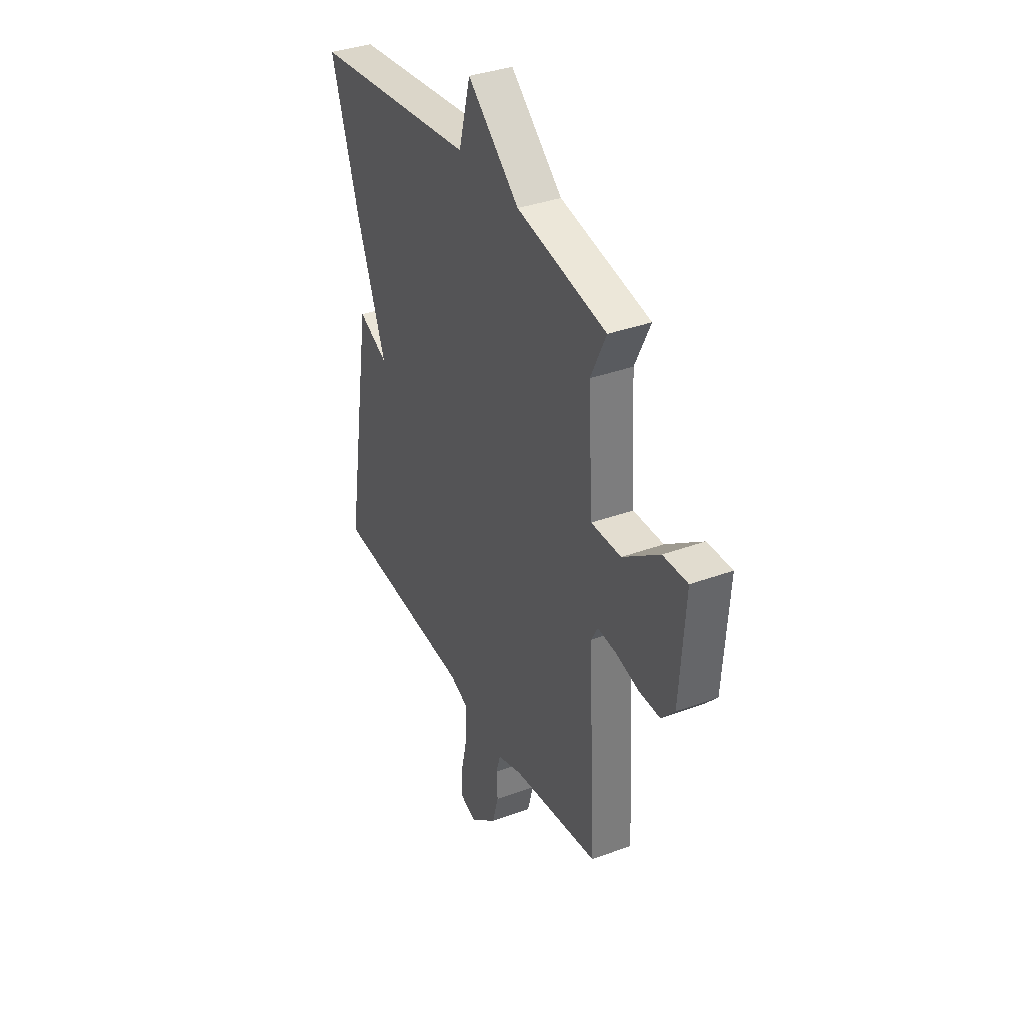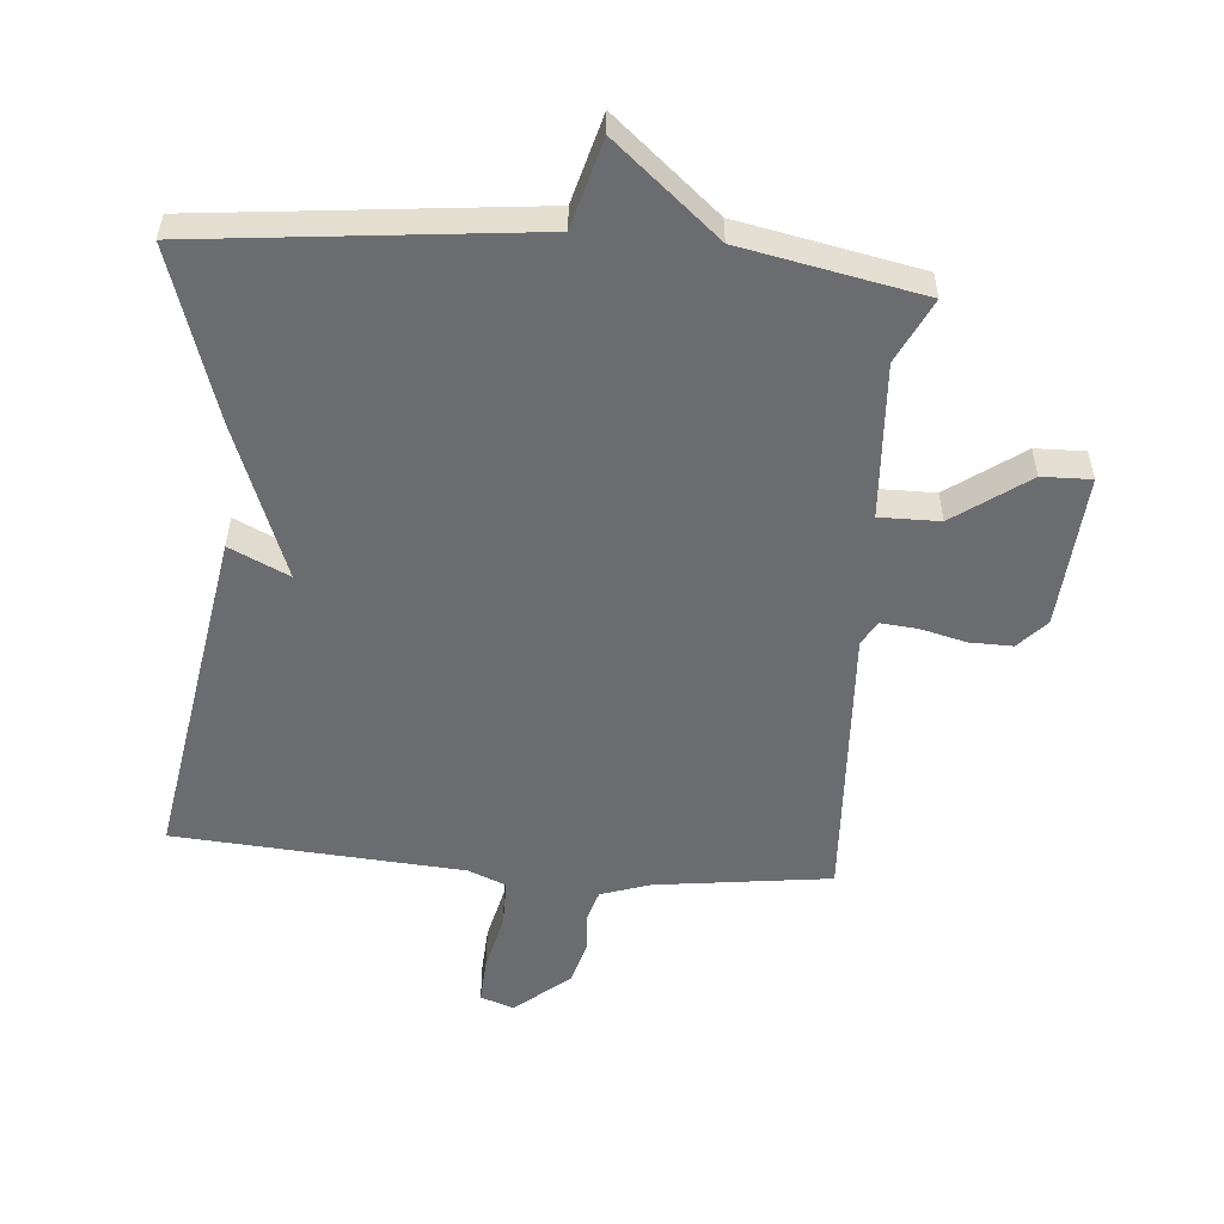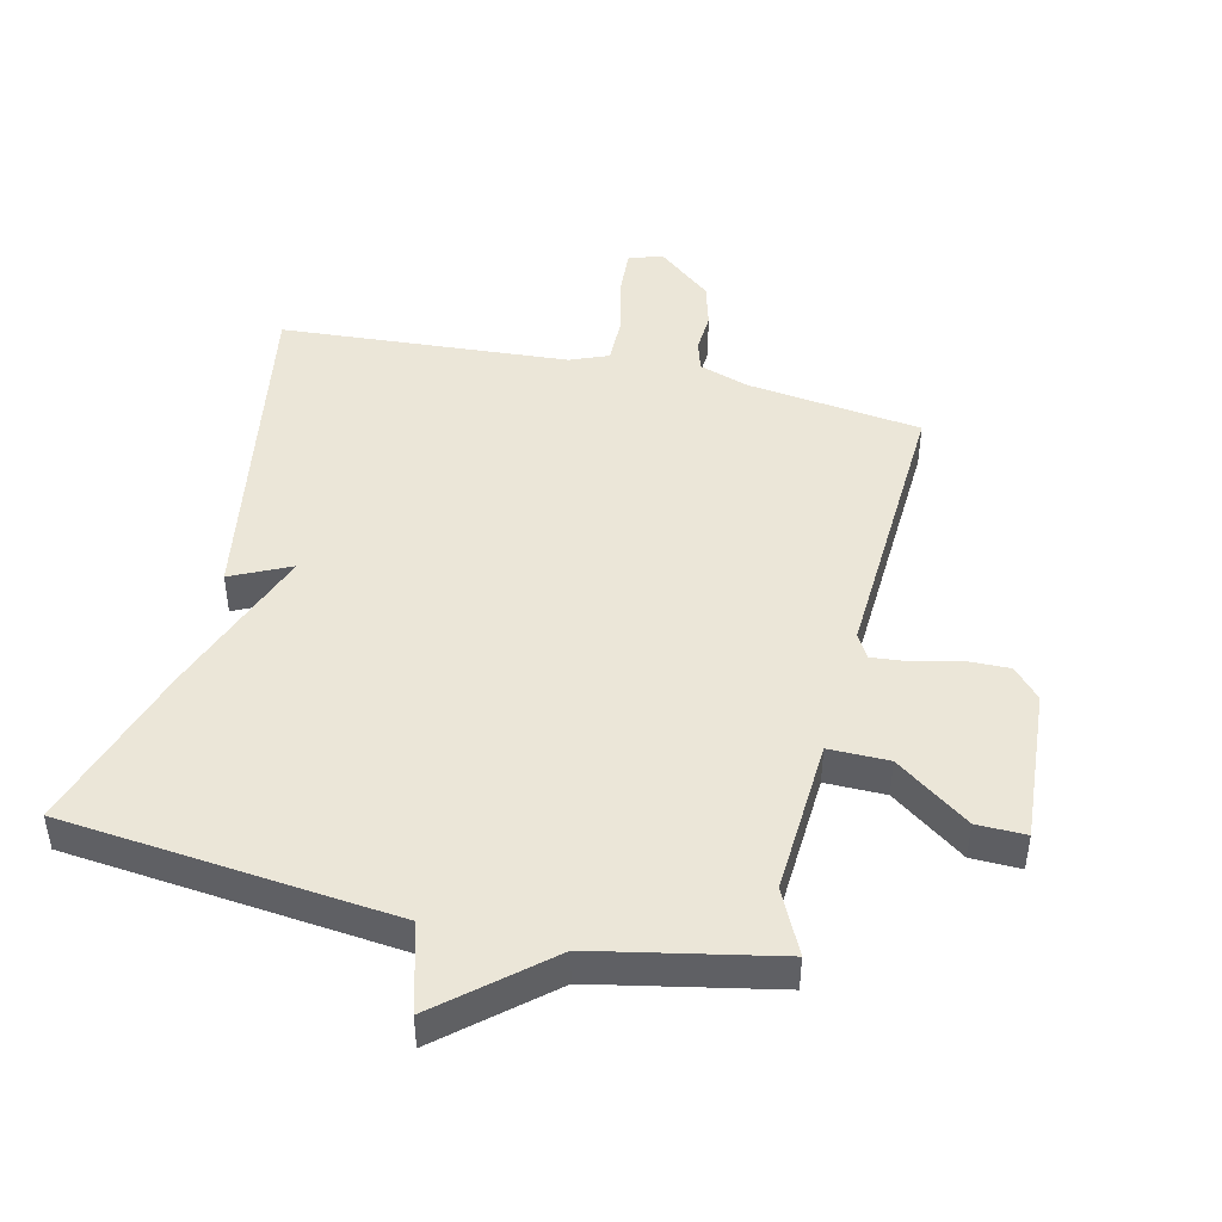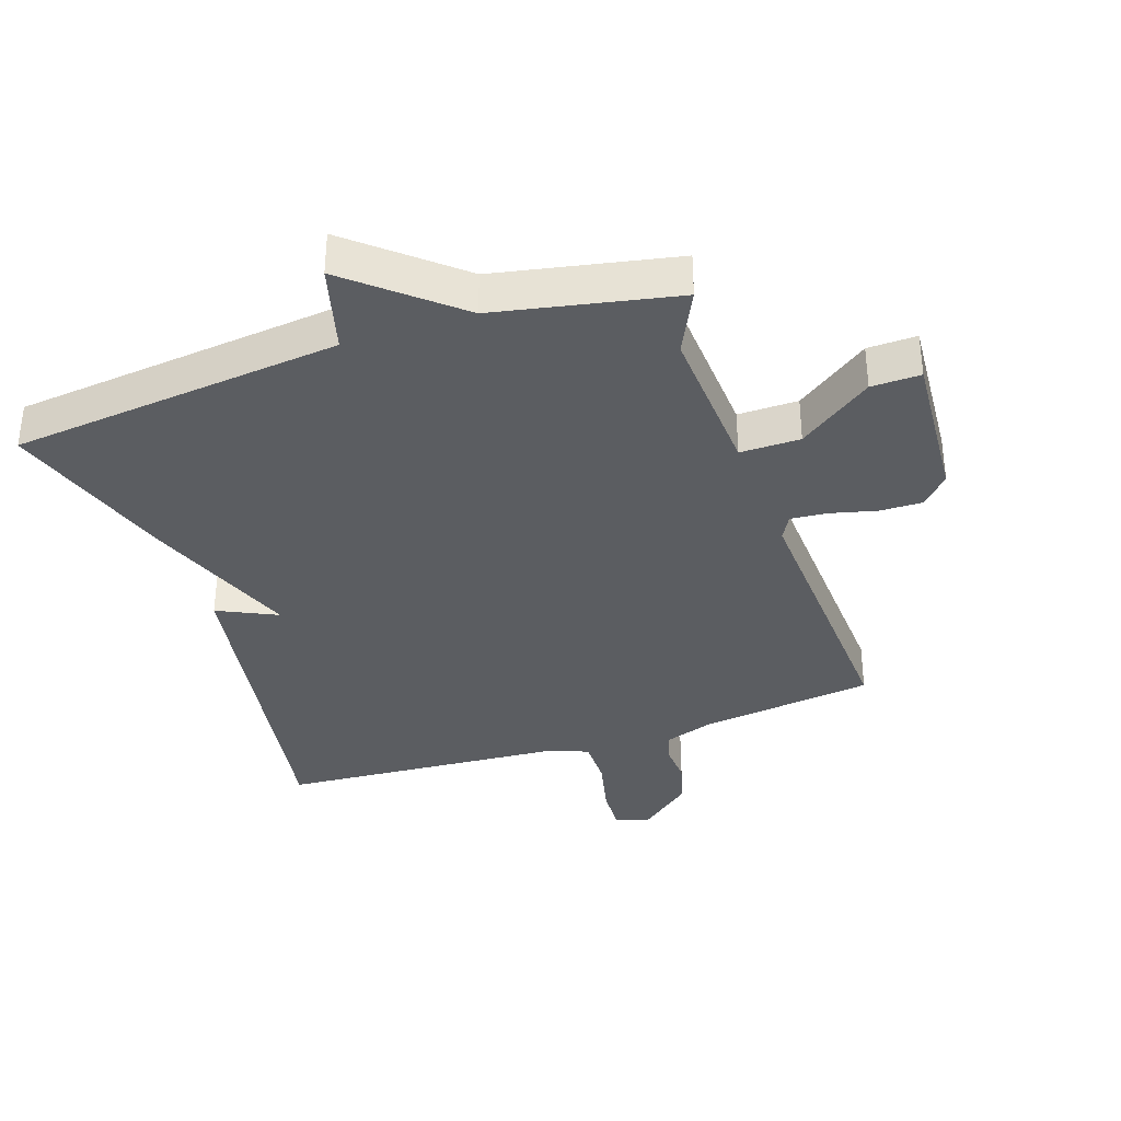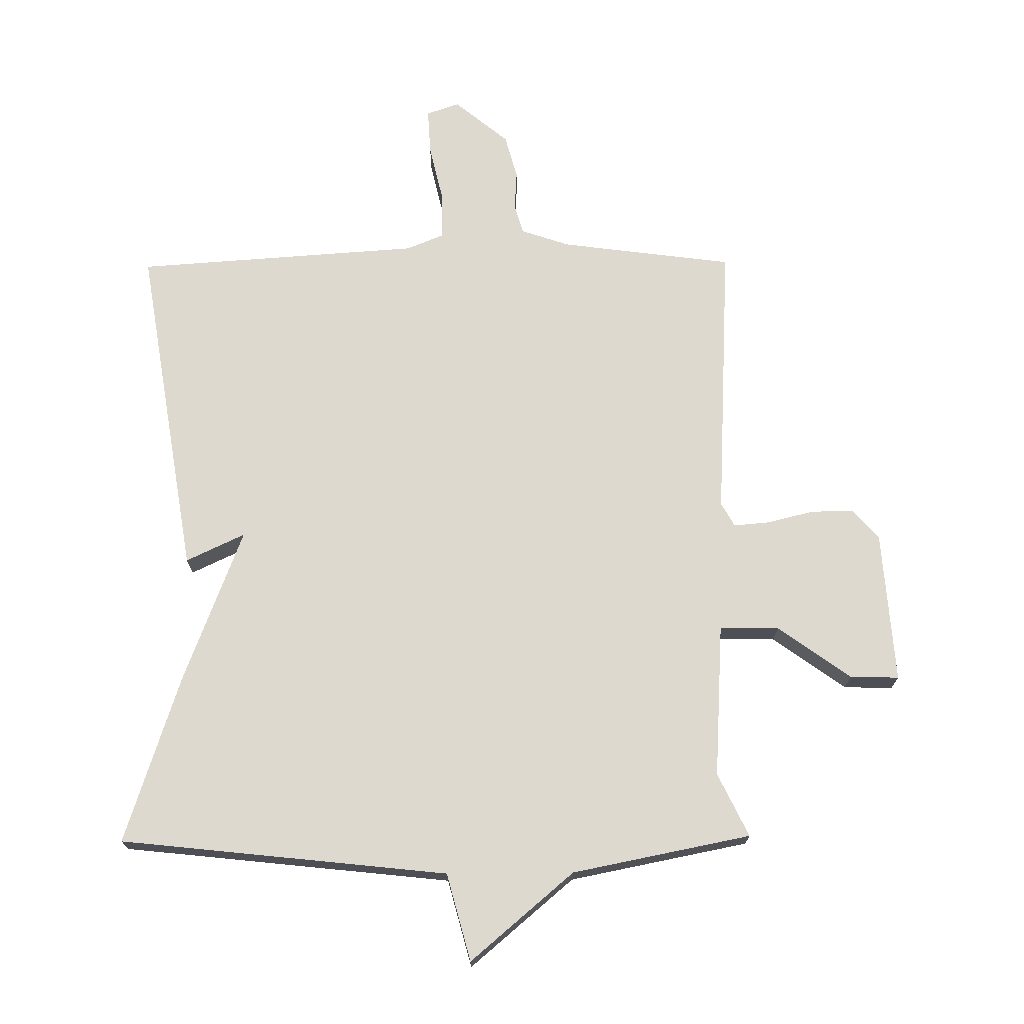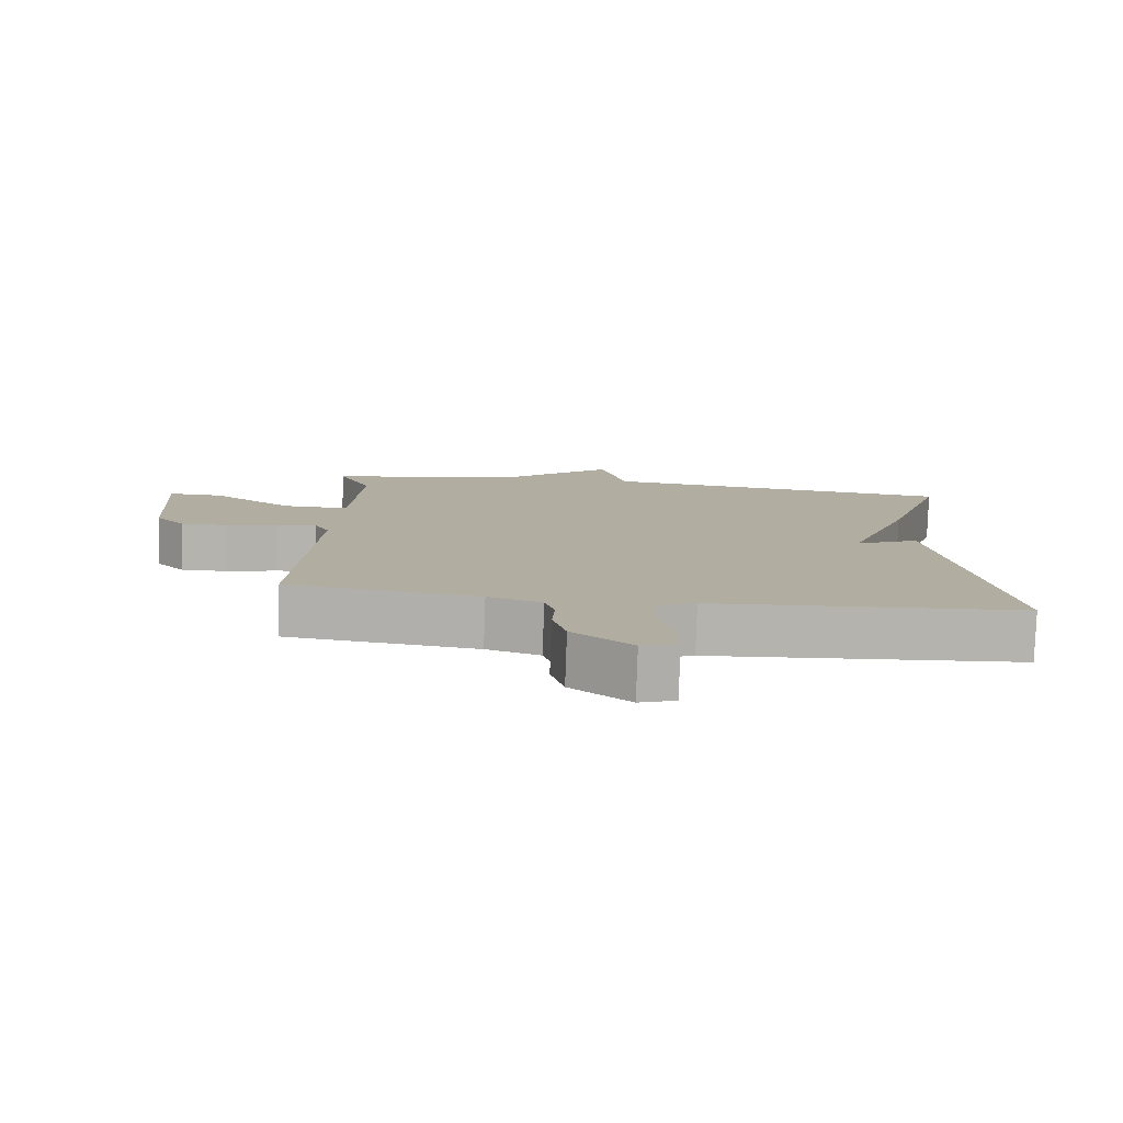
<metadata>
{"format":"obj","ext":"obj","renderer":"f3d","projection":"perspective","resolution":1024,"background":"white","views":[{"elev":36.1,"azim":64.3,"up":"+Z"},{"elev":-53.7,"azim":-4.9,"up":"+Y"},{"elev":46.1,"azim":13.1,"up":"+Y"},{"elev":-35.7,"azim":18.6,"up":"+Y"},{"elev":71.6,"azim":-0.5,"up":"+Y"},{"elev":-79.9,"azim":178.0,"up":"+Z"}]}
</metadata>
<code>
v -0.5 0.07 -0.5
v -0.413 0.07 0.033
v -0.32 0.07 -0.011
v -0.413 0.07 0.233
v -0.5 0.07 0.5
v 0.018 0.07 0.556
v 0.055 0.07 0.694
v 0.218 0.07 0.556
v 0.5 0.07 0.5
v 0.452 0.07 0.4
v 0.467 0.07 0.157
v 0.561 0.07 0.158
v 0.676 0.07 0.241
v 0.753 0.07 0.243
v 0.736 0.07 0.002
v 0.694 0.07 -0.044
v 0.627 0.07 -0.043
v 0.554 0.07 -0.025
v 0.497 0.07 -0.02
v 0.476 0.07 -0.058
v 0.5 0.07 -0.5
v 0.227 0.07 -0.536
v 0.15 0.07 -0.562
v 0.136 0.07 -0.609
v 0.14 0.07 -0.671
v 0.121 0.07 -0.741
v 0.036 0.07 -0.811
v -0.016 0.07 -0.793
v -0.012 0.07 -0.721
v 0.009 0.07 -0.63
v 0.009 0.07 -0.555
v -0.05 0.07 -0.531
v -0.5 0 -0.5
v -0.413 0 0.033
v -0.32 0 -0.011
v -0.413 0 0.233
v -0.5 0 0.5
v 0.018 0 0.556
v 0.055 0 0.694
v 0.218 0 0.556
v 0.5 0 0.5
v 0.452 0 0.4
v 0.467 0 0.157
v 0.561 0 0.158
v 0.676 0 0.241
v 0.753 0 0.243
v 0.736 0 0.002
v 0.694 0 -0.044
v 0.627 0 -0.043
v 0.554 0 -0.025
v 0.497 0 -0.02
v 0.476 0 -0.058
v 0.5 0 -0.5
v 0.227 0 -0.536
v 0.15 0 -0.562
v 0.136 0 -0.609
v 0.14 0 -0.671
v 0.121 0 -0.741
v 0.036 0 -0.811
v -0.016 0 -0.793
v -0.012 0 -0.721
v 0.009 0 -0.63
v 0.009 0 -0.555
v -0.05 0 -0.531
f 28 29 30
f 27 28 30
f 26 27 30
f 25 26 30
f 24 25 30
f 23 24 30 31
f 22 23 31 32
f 22 32 1
f 21 22 1
f 20 21 1
f 16 17 18
f 15 16 18
f 14 15 18
f 13 14 18
f 12 13 18
f 11 12 18 19
f 8 9 10
f 8 10 11
f 11 19 20
f 8 11 20
f 7 8 20
f 6 7 20
f 5 6 20
f 4 5 20
f 3 4 20
f 3 20 1
f 1 2 3
f 62 61 60
f 62 60 59
f 62 59 58
f 62 58 57
f 62 57 56
f 63 62 56 55
f 64 63 55 54
f 33 64 54
f 33 54 53
f 33 53 52
f 50 49 48
f 50 48 47
f 50 47 46
f 50 46 45
f 50 45 44
f 51 50 44 43
f 42 41 40
f 43 42 40
f 52 51 43
f 52 43 40
f 52 40 39
f 52 39 38
f 52 38 37
f 52 37 36
f 52 36 35
f 33 52 35
f 35 34 33
f 1 33 34 2
f 2 34 35 3
f 3 35 36 4
f 4 36 37 5
f 5 37 38 6
f 6 38 39 7
f 7 39 40 8
f 8 40 41 9
f 9 41 42 10
f 10 42 43 11
f 11 43 44 12
f 12 44 45 13
f 13 45 46 14
f 14 46 47 15
f 15 47 48 16
f 16 48 49 17
f 17 49 50 18
f 18 50 51 19
f 19 51 52 20
f 20 52 53 21
f 21 53 54 22
f 22 54 55 23
f 23 55 56 24
f 24 56 57 25
f 25 57 58 26
f 26 58 59 27
f 27 59 60 28
f 28 60 61 29
f 29 61 62 30
f 30 62 63 31
f 31 63 64 32
f 32 64 33 1

</code>
